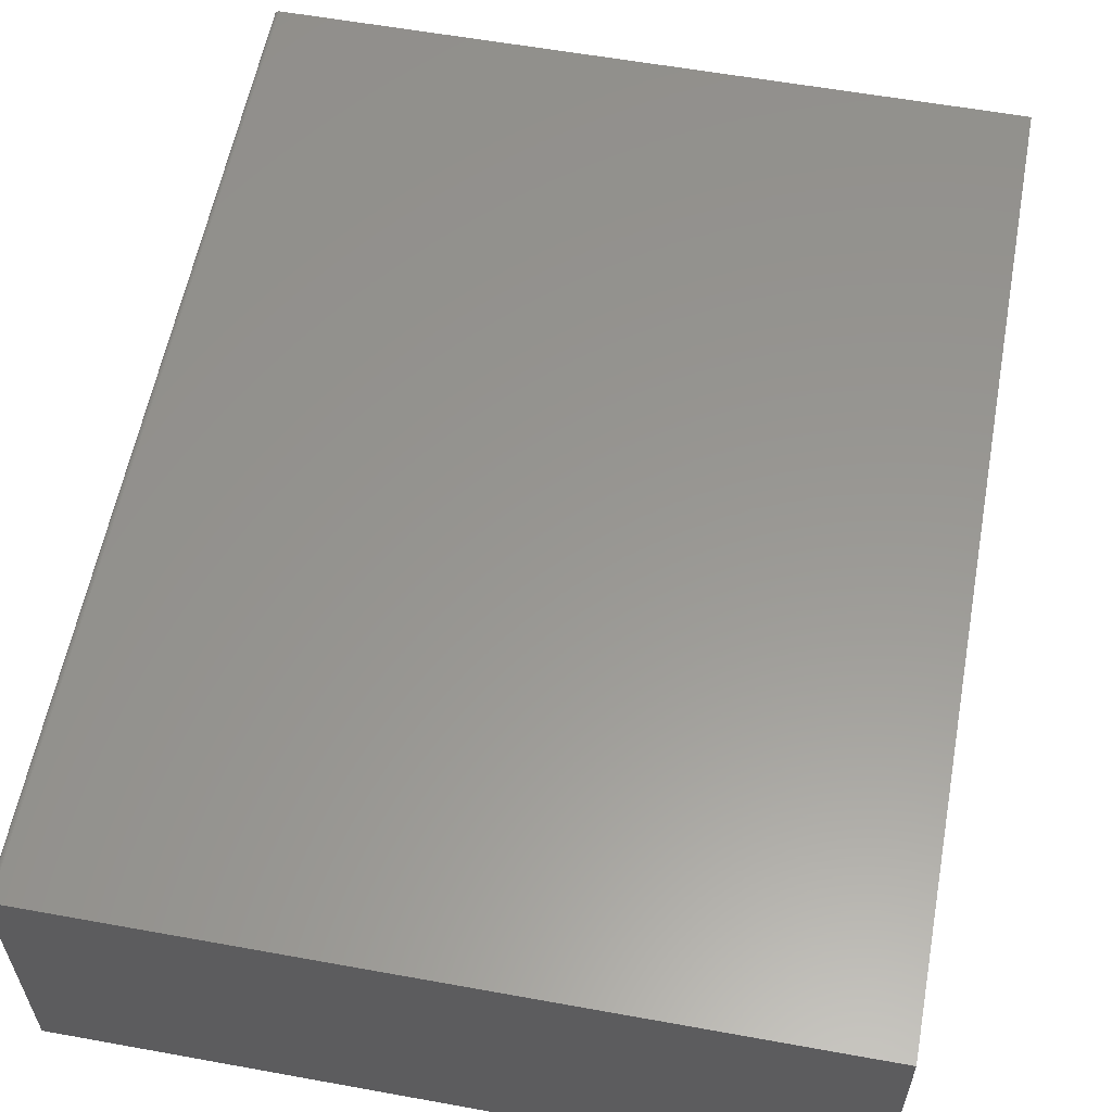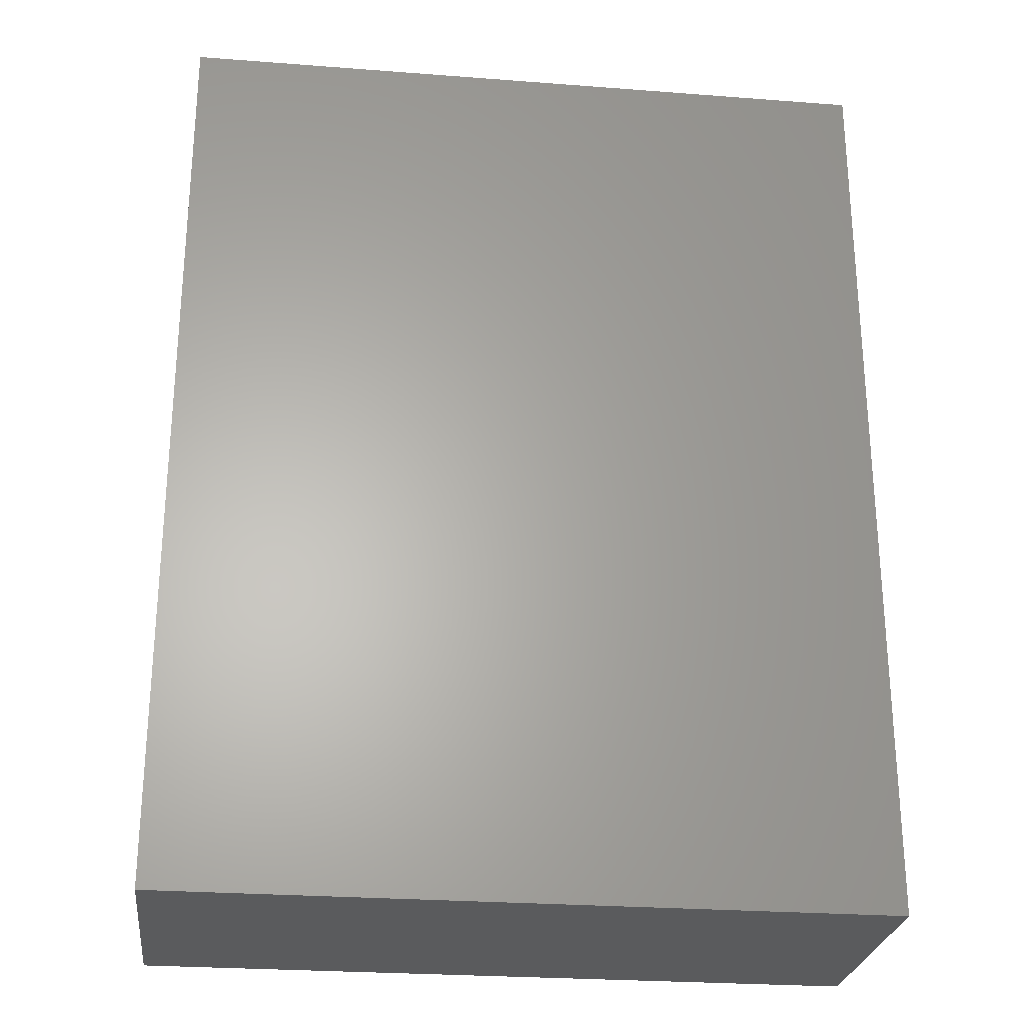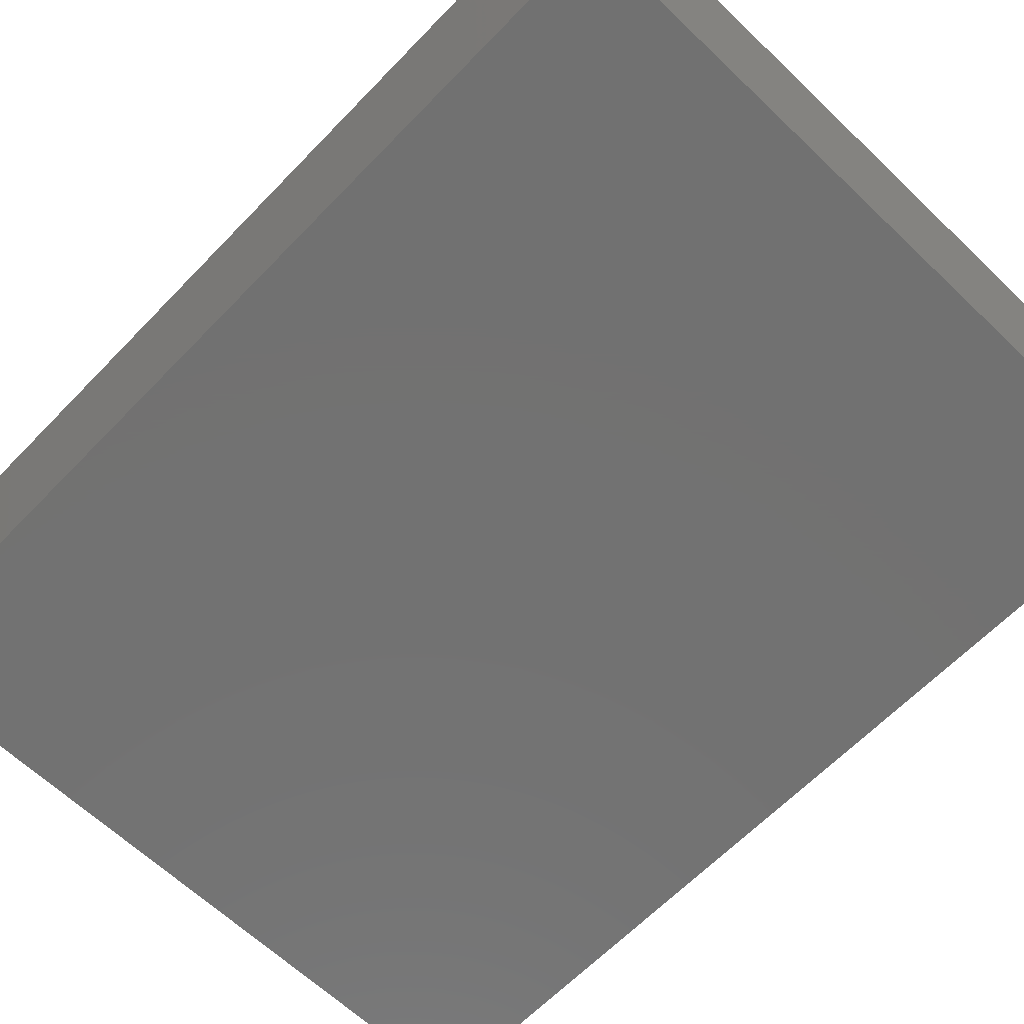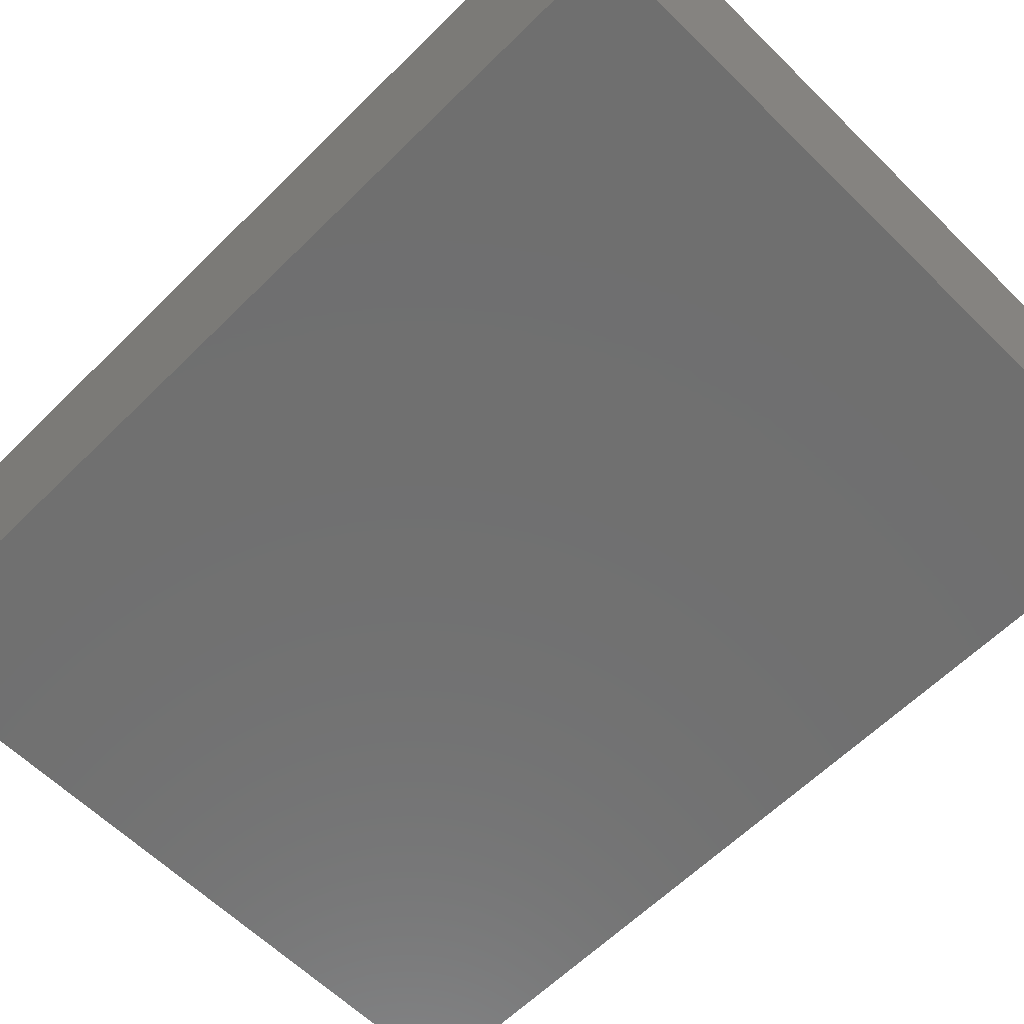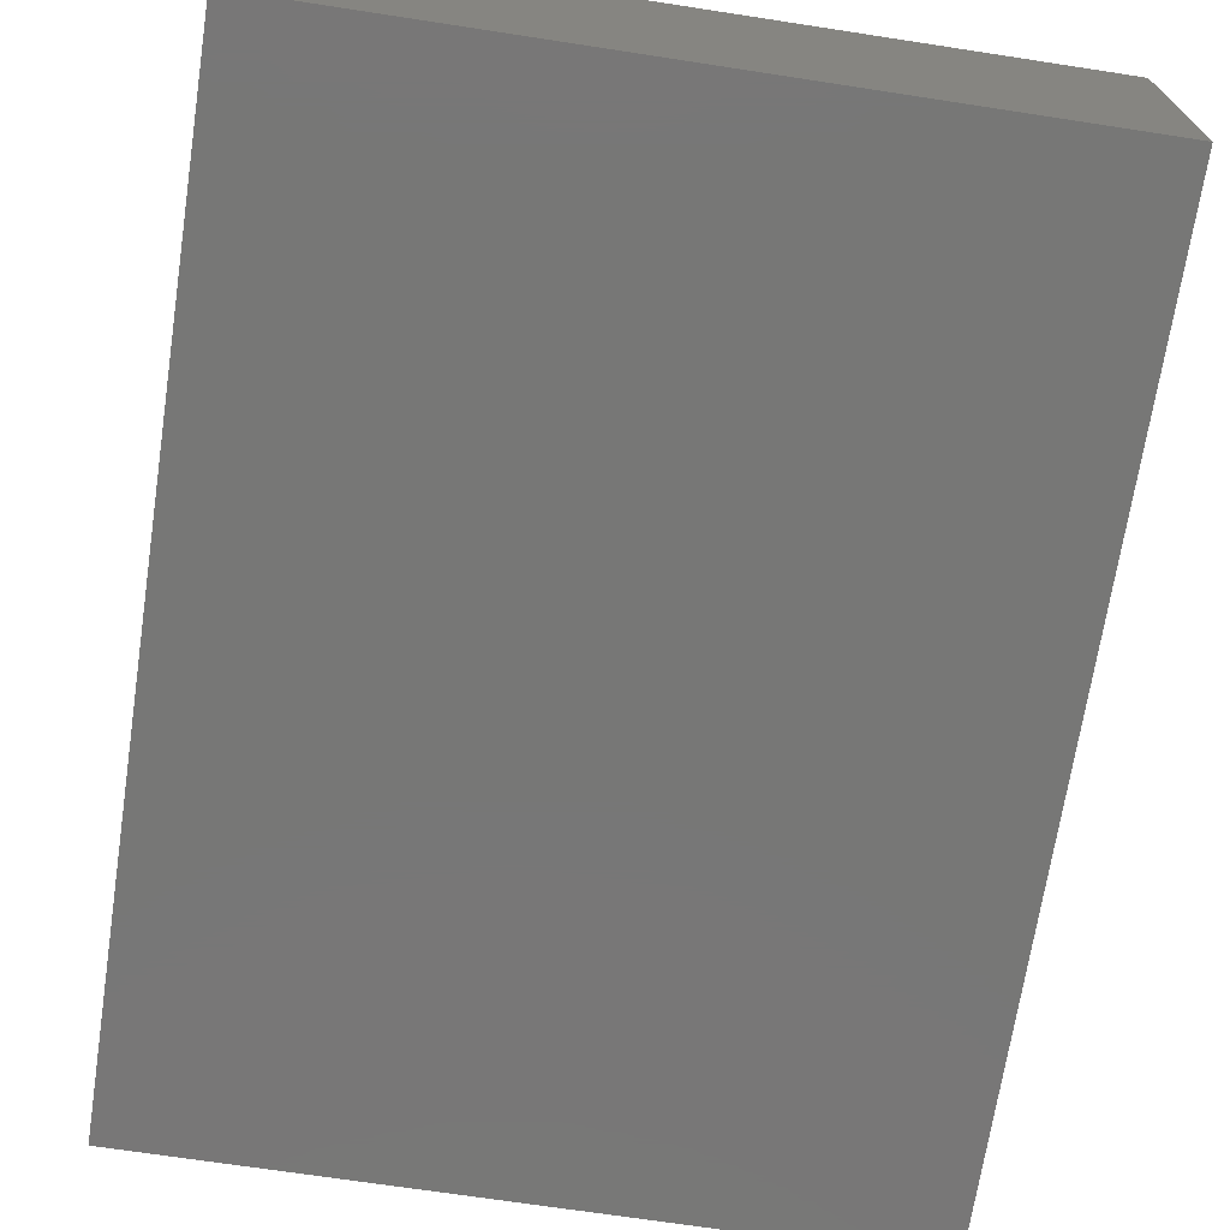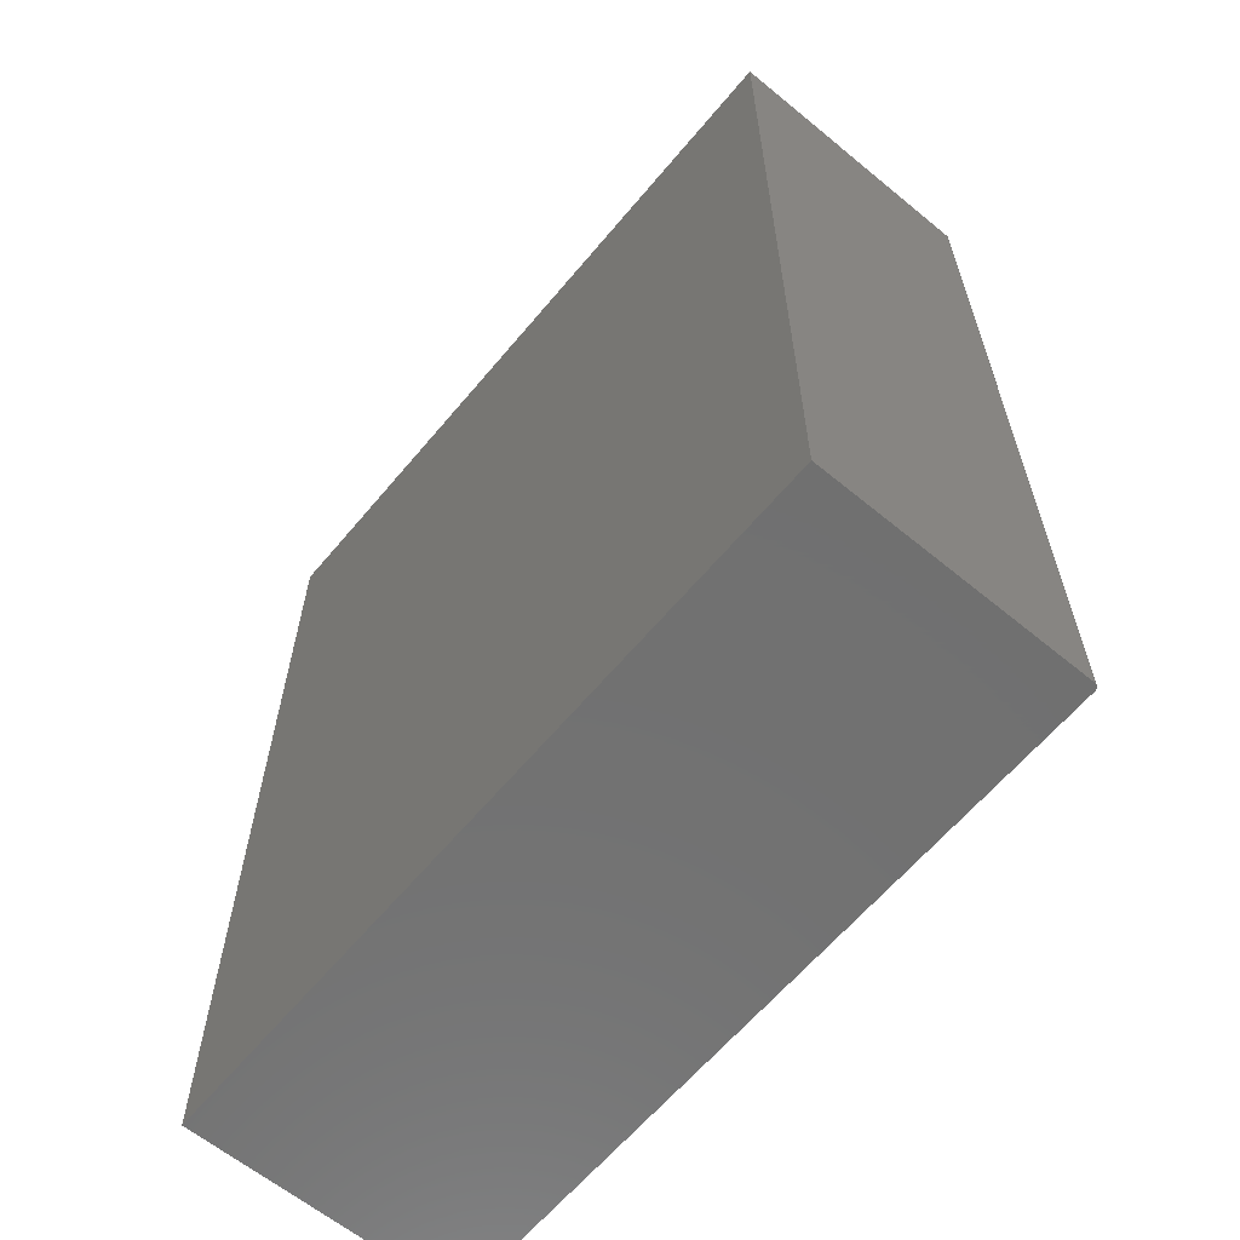
<metadata>
{"format":"stl","ext":"stl","renderer":"f3d","projection":"perspective","resolution":1024,"background":"white","views":[{"elev":58.5,"azim":10.6,"up":"+Z"},{"elev":-26.3,"azim":173.1,"up":"+Y"},{"elev":-63.8,"azim":136.1,"up":"+Z"},{"elev":-61.7,"azim":-44.9,"up":"+Z"},{"elev":-69.9,"azim":171.3,"up":"+Z"},{"elev":-62.6,"azim":-129.8,"up":"+Y"}]}
</metadata>
<code>
# stl→obj: 24 verts, 44 faces
v -0.5703 -0.75 0.4297
v 0.5745 -0.75 0.4297
v -0.5703 0.75 0.4297
v 0.5745 0.75 0.4297
v -0.5781 0.75 0.4219
v -0.5781 0.75 0
v -0.5781 -0.75 0.4219
v -0.5781 -0.75 0
v -0.5747 0.75 0.4284
v -0.5768 0.75 0.4262
v -0.5758 0.75 0.4274
v 0.5745 0.75 0
v -0.5733 0.75 0.4291
v -0.5718 0.75 0.4295
v -0.578 0.75 0.4234
v -0.5775 0.75 0.4249
v -0.5718 -0.75 0.4295
v -0.5747 -0.75 0.4284
v -0.5733 -0.75 0.4291
v 0.5745 -0.75 0
v -0.5758 -0.75 0.4274
v -0.5768 -0.75 0.4262
v -0.5775 -0.75 0.4249
v -0.578 -0.75 0.4234
f 1 2 3
f 3 2 4
f 5 6 7
f 7 6 8
f 9 10 11
f 3 4 12
f 6 10 9
f 6 9 13
f 6 13 14
f 6 14 3
f 6 3 12
f 10 6 5
f 10 5 15
f 10 15 16
f 1 17 18
f 18 17 19
f 20 2 1
f 20 1 18
f 20 18 21
f 20 21 22
f 20 22 23
f 20 23 24
f 20 24 7
f 20 7 8
f 5 7 15
f 15 7 24
f 15 24 16
f 16 24 23
f 16 23 10
f 10 23 22
f 10 22 11
f 11 22 21
f 11 21 9
f 9 21 18
f 9 18 13
f 13 18 19
f 13 19 14
f 14 19 17
f 14 17 3
f 3 17 1
f 8 6 20
f 20 6 12
f 2 20 4
f 4 20 12

</code>
